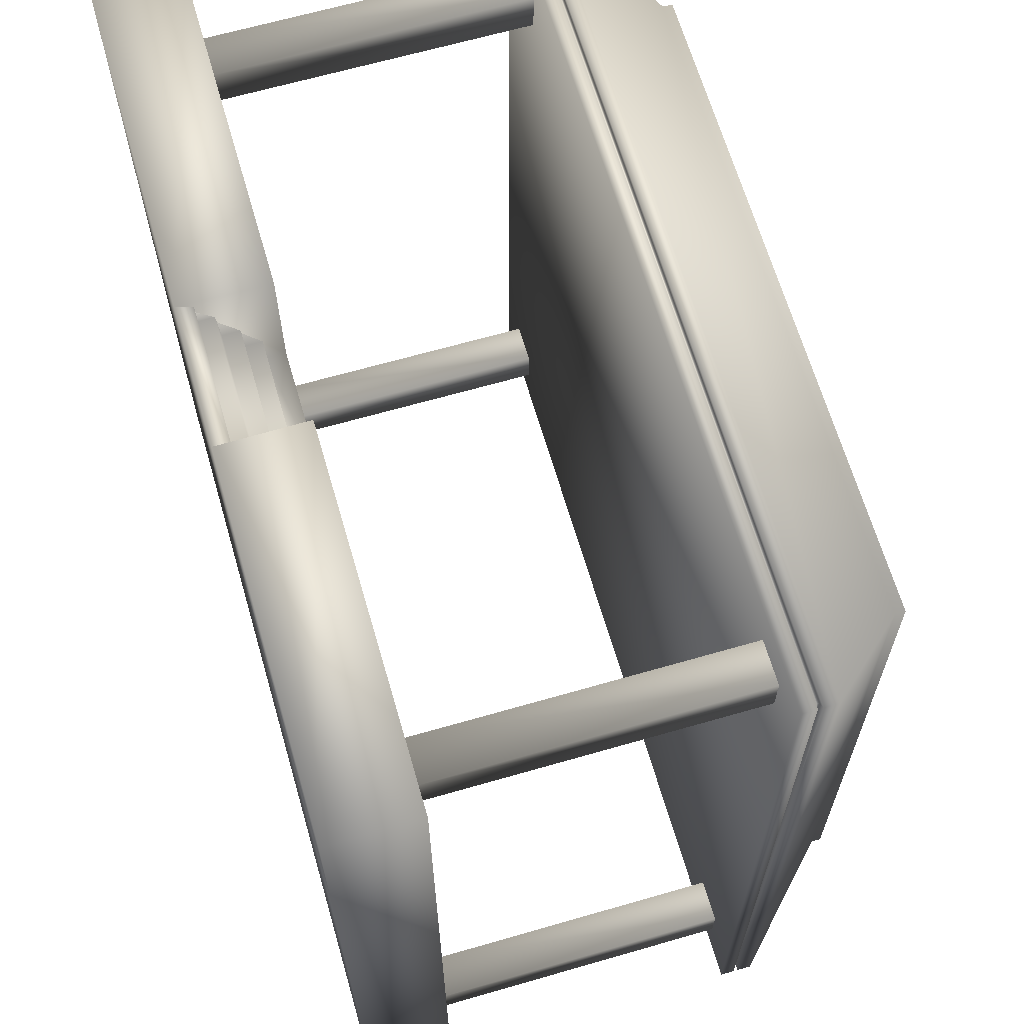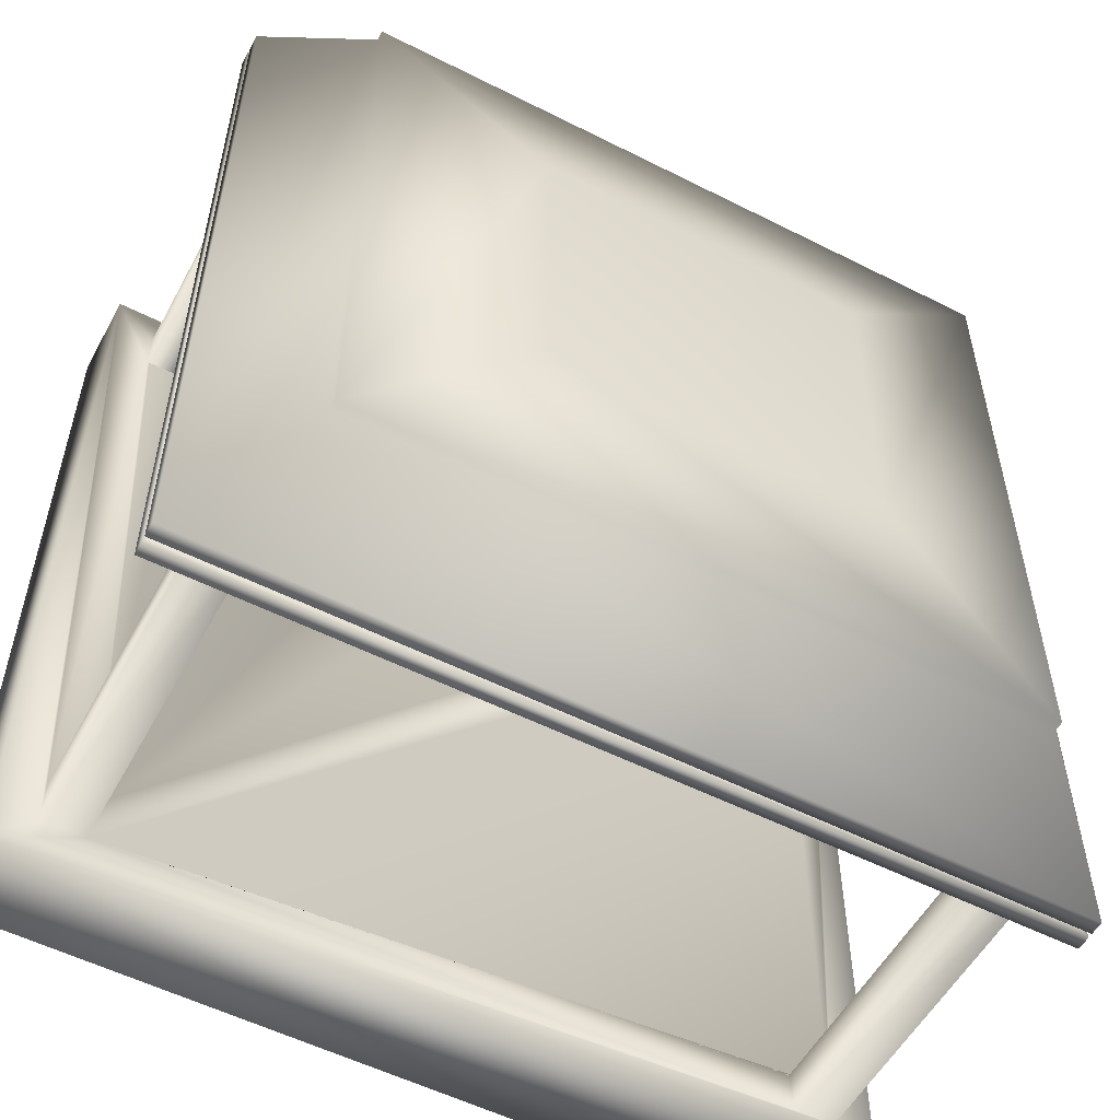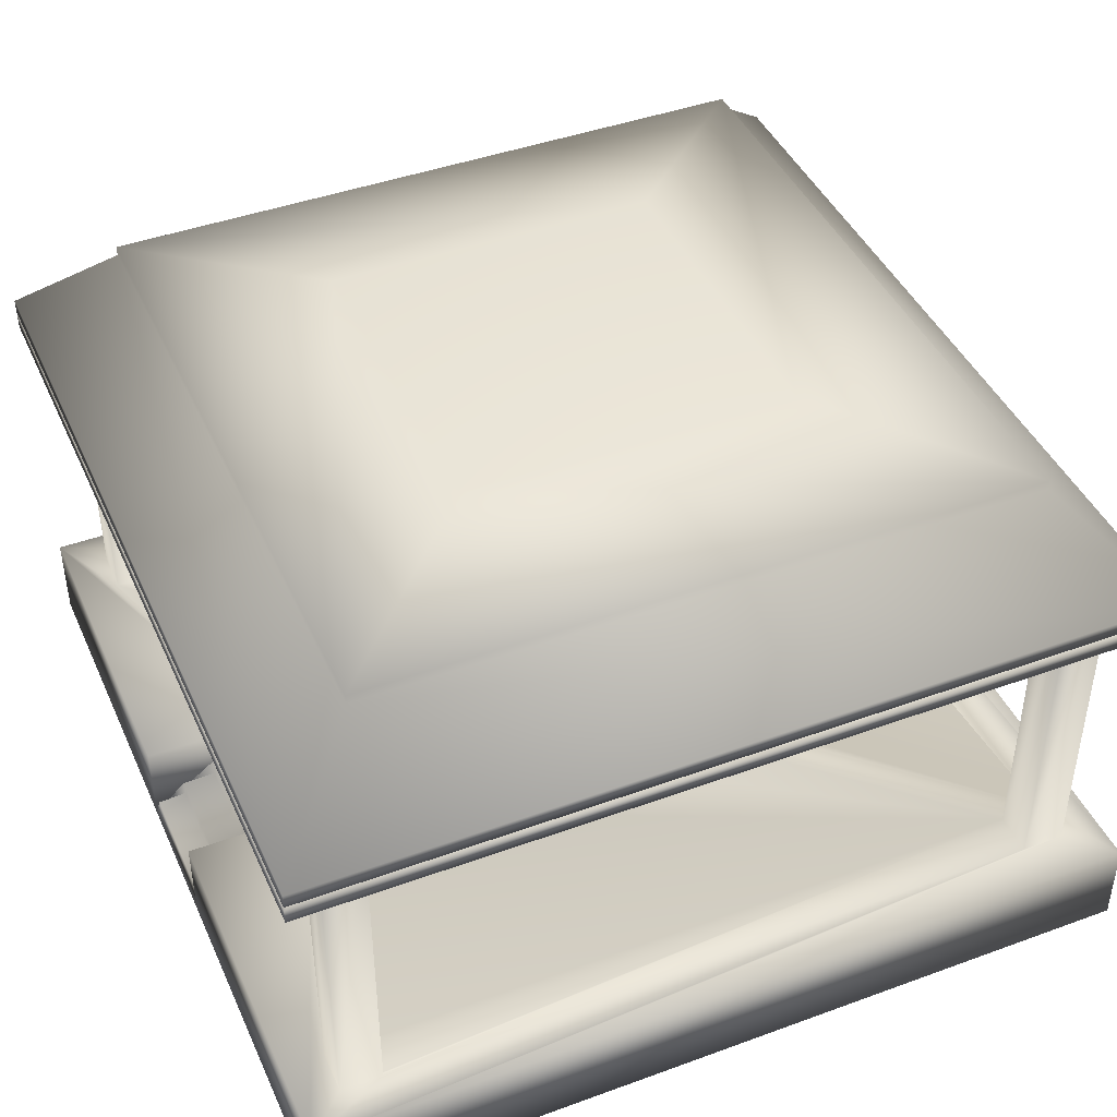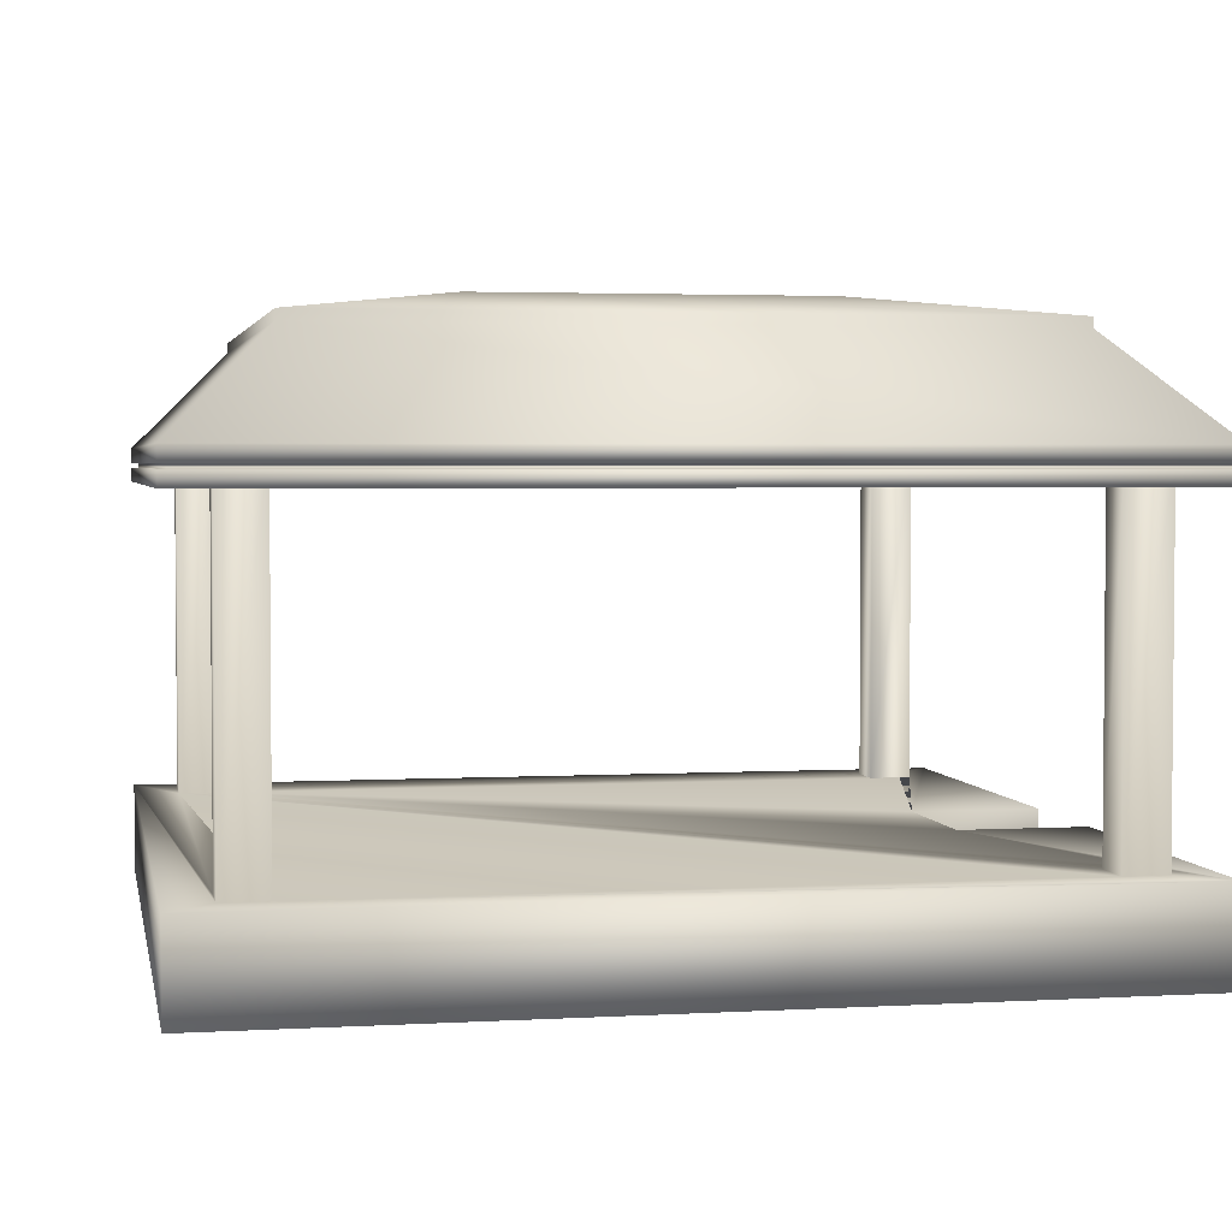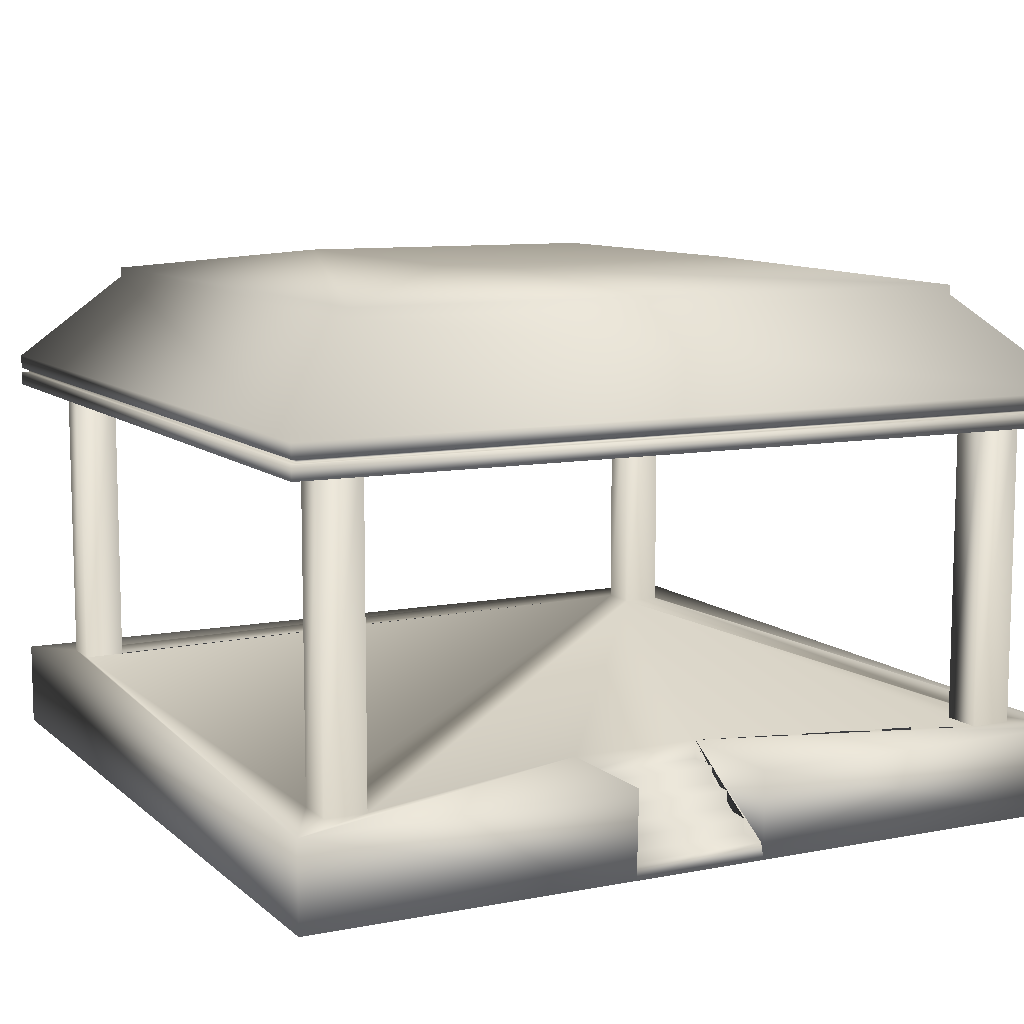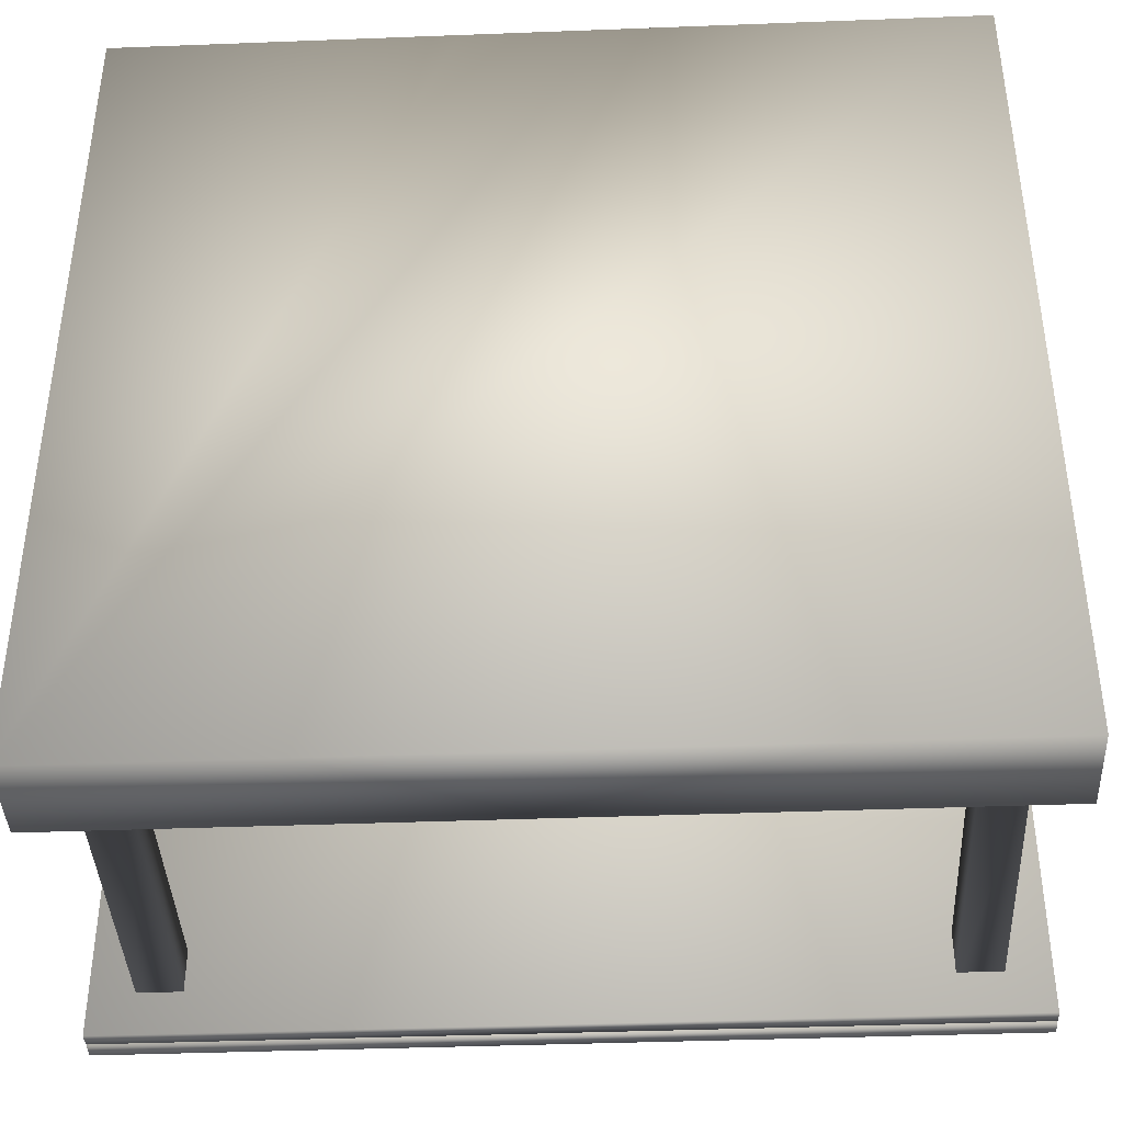
<metadata>
{"format":"obj","ext":"obj","renderer":"f3d","projection":"perspective","resolution":1024,"background":"white","views":[{"elev":65.4,"azim":73.8,"up":"+Z"},{"elev":-54.6,"azim":151.8,"up":"+Z"},{"elev":43.4,"azim":66.7,"up":"+Y"},{"elev":3.1,"azim":-101.0,"up":"+Y"},{"elev":9.4,"azim":-26.9,"up":"+Y"},{"elev":-40.1,"azim":2.7,"up":"+Z"}]}
</metadata>
<code>
o Cube_Cube.003
v -1 -0.6882 1.005
v -1 -0.4776 1.005
v -1 -0.6882 -0.9954
v -1 -0.4776 -0.9954
v 0.9998 -0.6882 1.005
v 0.9998 -0.4776 1.005
v 0.9998 -0.6882 -0.9954
v 0.9998 -0.4776 -0.9954
v 0.7997 -0.4776 -0.7954
v 0.7997 -0.4776 0.8046
v -0.8003 -0.4776 -0.7954
v -0.8003 -0.4776 0.8046
v 0.7997 -0.4776 0.9046
v 0.7997 -0.4776 -0.8954
v -0.8003 -0.4776 0.9046
v -0.8003 -0.4776 -0.8954
v 0.8998 -0.4776 -0.7954
v 0.8998 -0.4776 0.8046
v -0.9002 -0.4776 -0.7954
v -0.9002 -0.4776 0.8046
v -0.9002 -0.4776 -0.8954
v 0.8998 -0.4776 -0.8954
v 0.8998 -0.4776 0.9046
v -0.9002 -0.4776 0.9046
v 0.7997 0.3432 -0.8954
v 0.7997 0.3432 -0.7954
v -0.8003 0.3432 -0.8954
v -0.8003 0.3432 -0.7954
v -0.9002 0.3432 -0.7954
v -0.9002 0.3432 0.8046
v -0.8003 0.3432 0.8046
v 0.7997 0.3432 0.8046
v 0.7997 0.3432 0.9046
v -0.8003 0.3432 0.9046
v 0.8998 0.3432 -0.7954
v 0.8998 0.3432 0.8046
v -0.9002 0.3432 -0.8954
v 0.8998 0.3432 -0.8954
v 0.8998 0.3432 0.9046
v -0.9002 0.3432 0.9046
v -1 0.2594 1.005
v -1 0.2594 -0.9954
v 0.9998 0.2594 1.005
v 0.9998 0.2594 -0.9954
v -0.3854 0.6413 -0.3806
v 0.3849 0.6413 -0.3806
v 0.3849 0.6413 0.3898
v -0.3854 0.6413 0.3898
v 0.7794 0.5843 0.7843
v 0.7794 0.5843 -0.775
v -0.7799 0.5843 0.7843
v -0.7799 0.5843 -0.775
v -0.7799 0.5614 -0.775
v 0.7794 0.5614 -0.775
v 0.7794 0.5614 0.7843
v -0.7799 0.5614 0.7843
v 0.9998 0.3384 1.005
v 0.9998 0.3384 -0.9954
v -1 0.3384 1.005
v -1 0.3384 -0.9954
v 0.9998 0.3045 -0.9954
v 0.9998 0.2933 -0.9954
v -1 0.2933 -0.9954
v -1 0.3045 -0.9954
v 0.9998 0.3045 1.005
v 0.9998 0.2933 1.005
v -1 0.2933 1.005
v -1 0.3045 1.005
v 0.9833 0.3045 -0.979
v 0.9833 0.2933 -0.979
v -0.9838 0.2933 -0.979
v -0.9838 0.3045 -0.979
v 0.9833 0.3045 0.9882
v 0.9833 0.2933 0.9882
v -0.9838 0.2933 0.9882
v -0.9838 0.3045 0.9882
v -0.194 -0.4776 1.005
v -0.1928 -0.4776 0.7072
v -0.1983 -0.6882 1.005
v 0.1324 -0.4776 1.005
v 0.1318 -0.4776 0.7072
v 0.1345 -0.6882 1.005
v -0.1928 -0.5228 0.7072
v 0.1318 -0.5228 0.7072
v -0.1928 -0.5228 0.7814
v 0.1318 -0.5228 0.7814
v -0.1928 -0.5641 0.7814
v 0.1318 -0.5641 0.7814
v -0.1928 -0.5641 0.8502
v 0.1318 -0.5641 0.8502
v -0.1928 -0.6053 0.8502
v 0.1318 -0.6053 0.8502
v -0.1951 -0.6109 0.9288
v 0.1294 -0.6109 0.9288
v -0.1951 -0.6471 0.9288
v 0.1294 -0.6471 0.9288
v -0.192 -0.649 0.9962
v 0.1325 -0.649 0.9962
f 3 1 2 4
f 3 4 8 7
f 5 7 8 6
f 2 1 79 77
f 3 7 5 82 79 1
f 23 18 36 39
f 17 22 38 35
f 14 9 26 25
f 19 11 28 29
f 38 25 26 35
f 27 37 29 28
f 36 32 33 39
f 31 30 40 34
f 12 20 30 31
f 21 19 29 37
f 13 23 39 33
f 15 12 31 34
f 22 14 25 38
f 16 21 37 27
f 20 24 40 30
f 10 13 33 32
f 24 15 34 40
f 9 17 35 26
f 11 16 27 28
f 18 10 32 36
f 8 4 21 16 14 22
f 2 24 20 19 21 4
f 2 77 78 15 24
f 6 8 22 17 18 23
f 9 12 15 78 81 13 23 18 17
f 14 16 11 19 20 12 9
f 52 45 46 50
f 59 56 53 60
f 57 55 56 59
f 60 53 54 58
f 42 44 43 41
f 55 49 51 56
f 64 60 58 61
f 61 58 57 65
f 68 59 60 64
f 65 57 59 68
f 58 54 55 57
f 53 52 50 54
f 54 50 49 55
f 56 51 52 53
f 45 48 47 46
f 49 47 48 51
f 51 48 45 52
f 50 46 47 49
f 43 66 67 41
f 66 74 75 67
f 41 67 63 42
f 67 75 71 63
f 44 62 66 43
f 62 70 74 66
f 42 63 62 44
f 63 71 70 62
f 74 73 76 75
f 75 76 72 71
f 70 69 73 74
f 71 72 69 70
f 61 69 72 64
f 65 73 69 61
f 64 72 76 68
f 68 76 73 65
f 86 85 87 88
f 81 78 83 84
f 84 83 85 86
f 81 80 6 23 13
f 80 82 5 6
f 88 87 89 90
f 90 89 91 92
f 92 91 93 94
f 94 93 95 96
f 96 95 97 98
f 79 82 98 97
f 79 97 95 93 91 89 87 85 83 78 77
f 81 84 86 88 90 92 94 96 98 82 80

</code>
